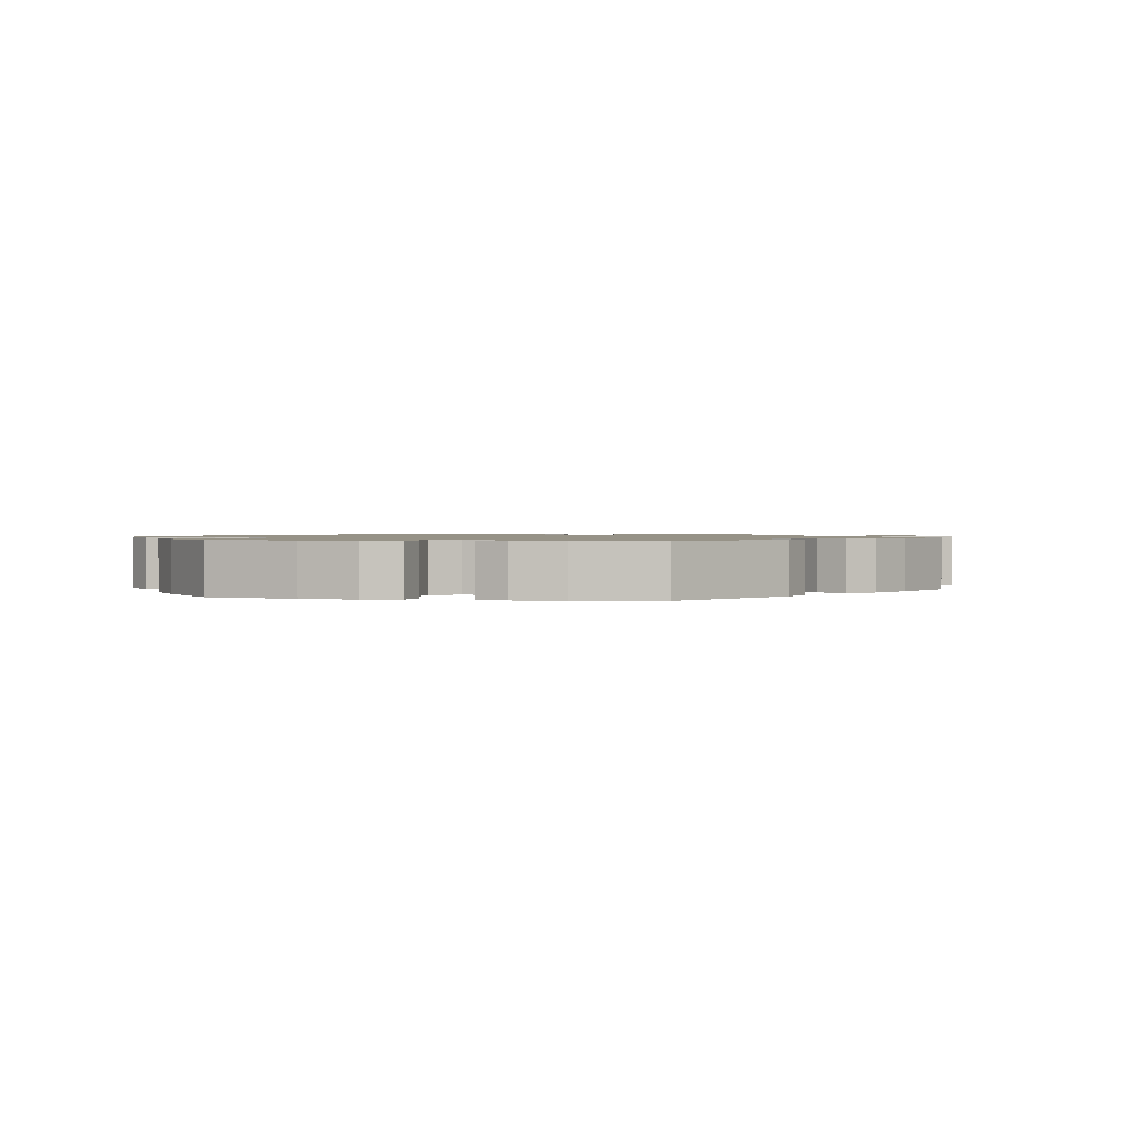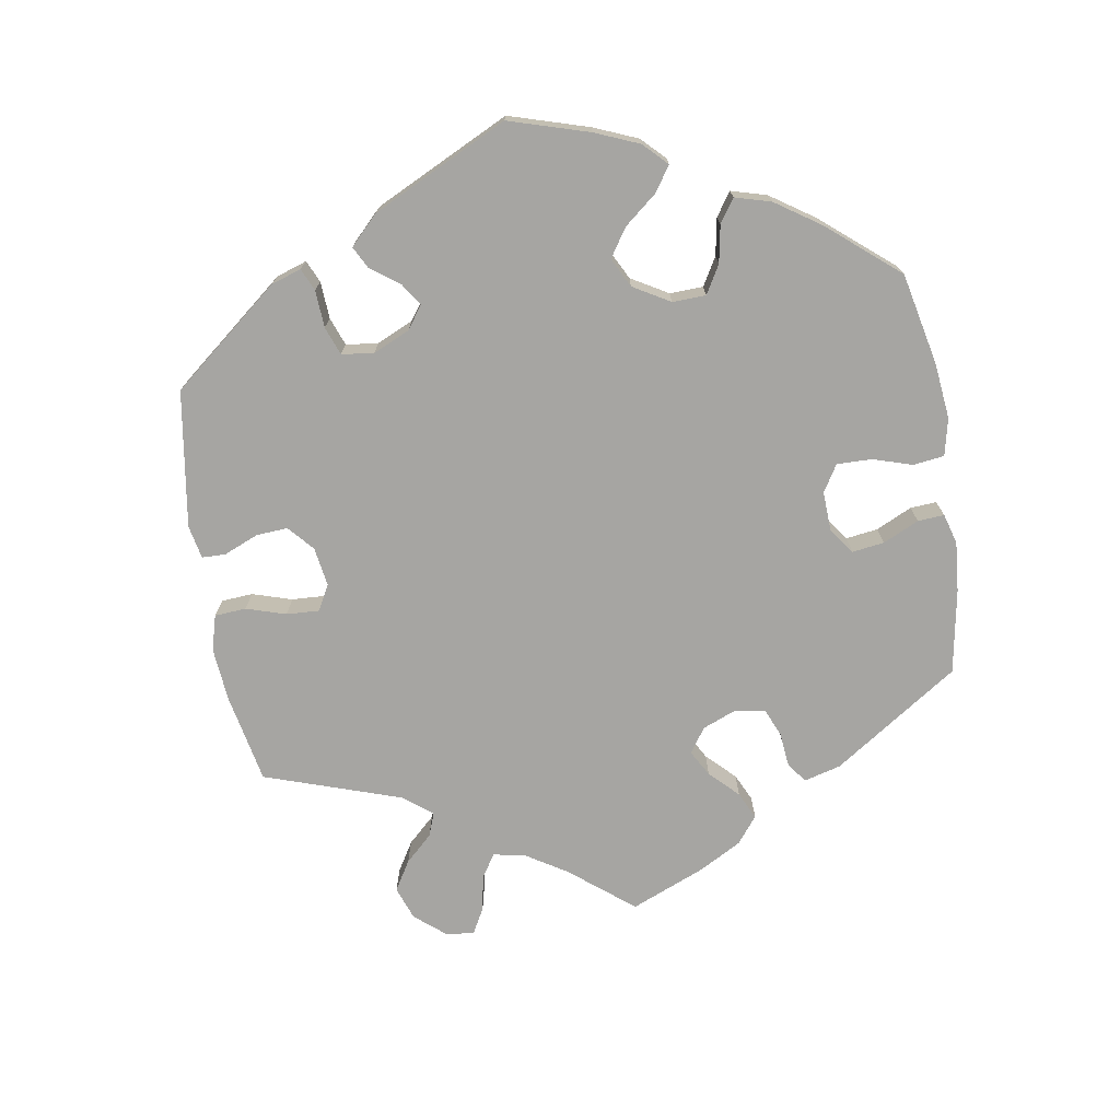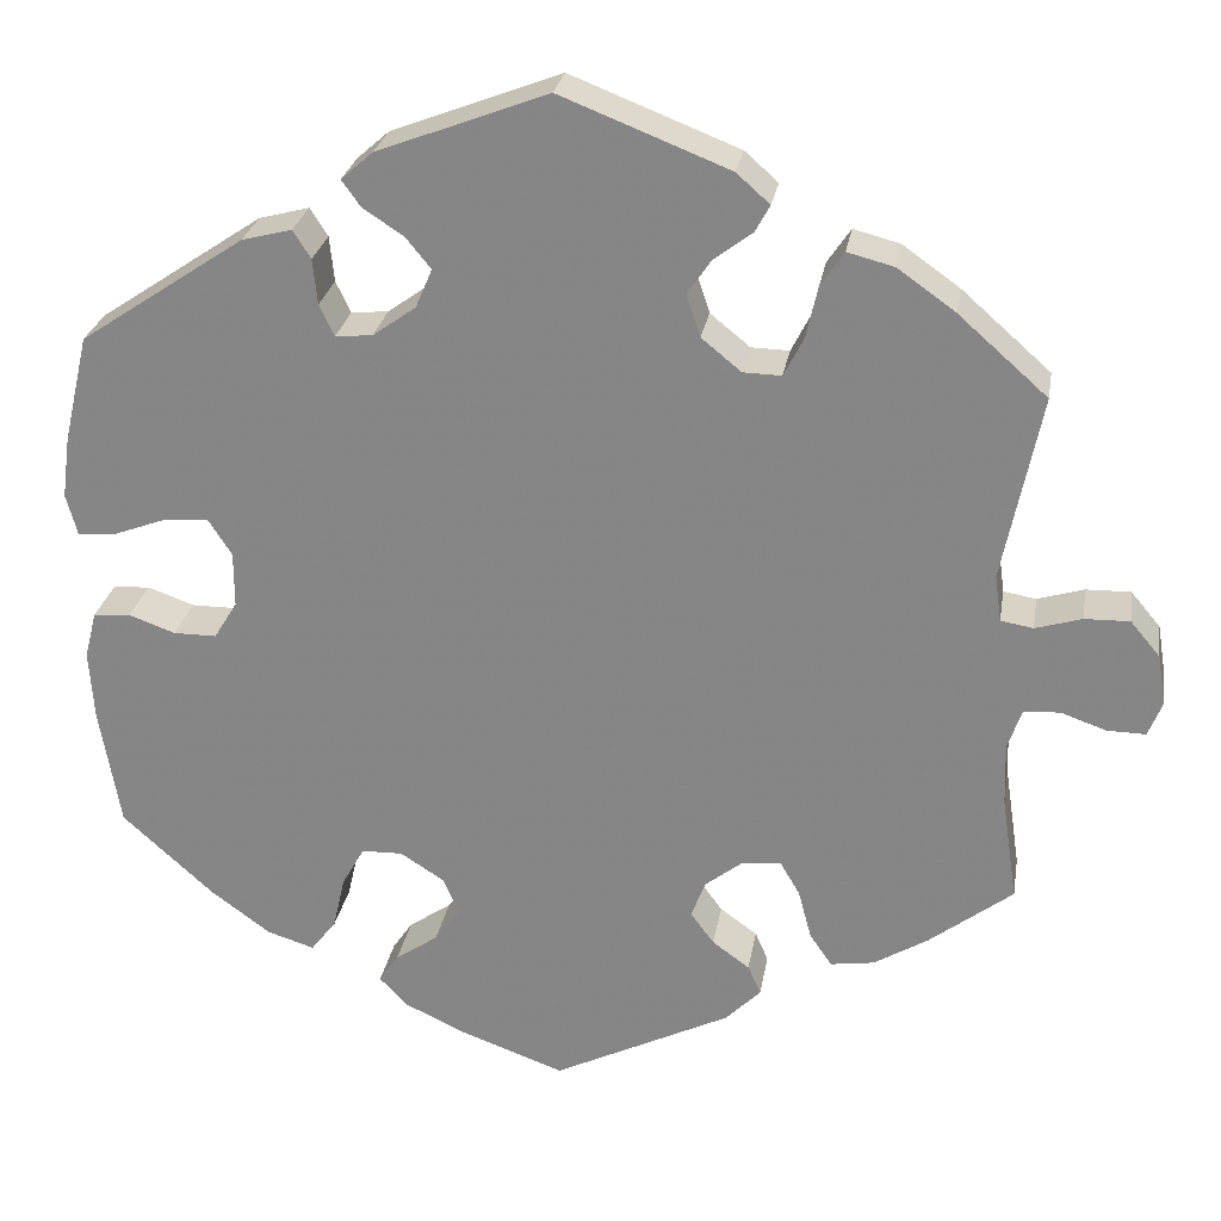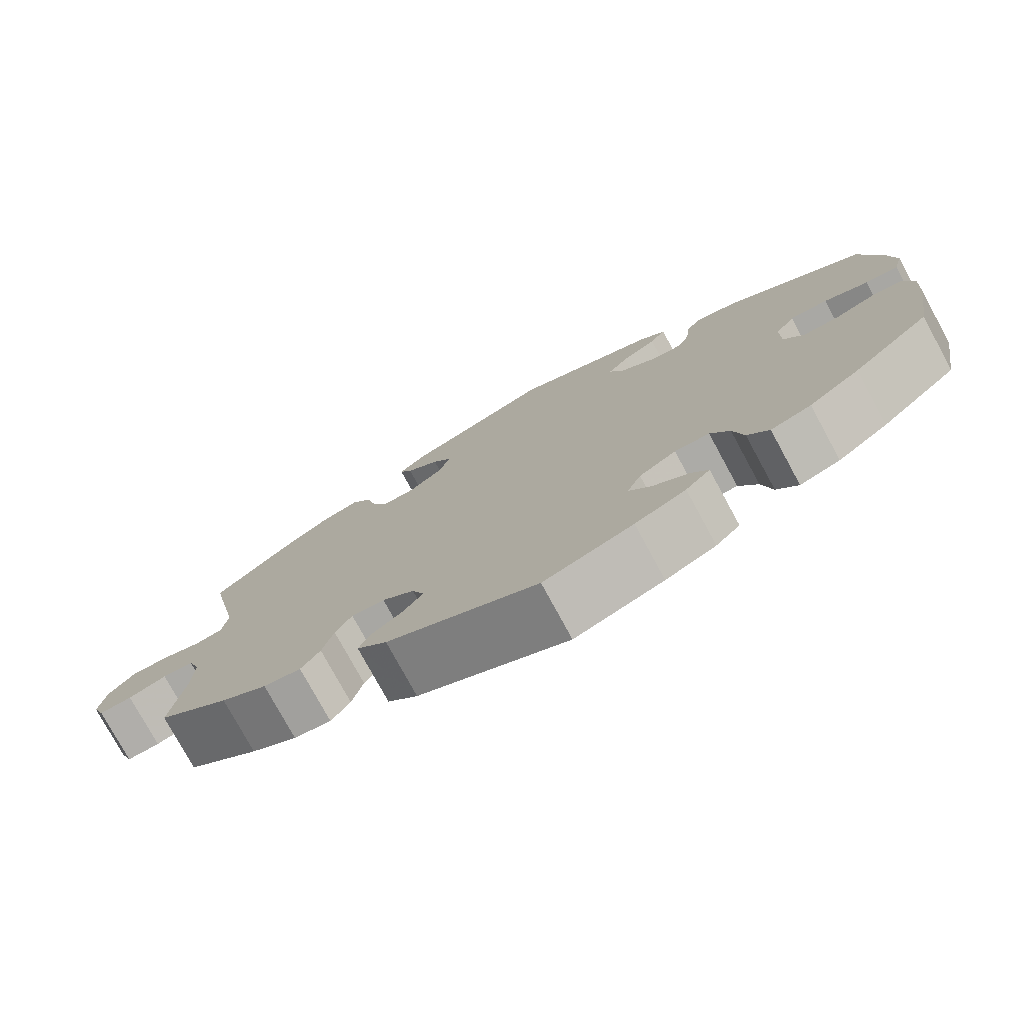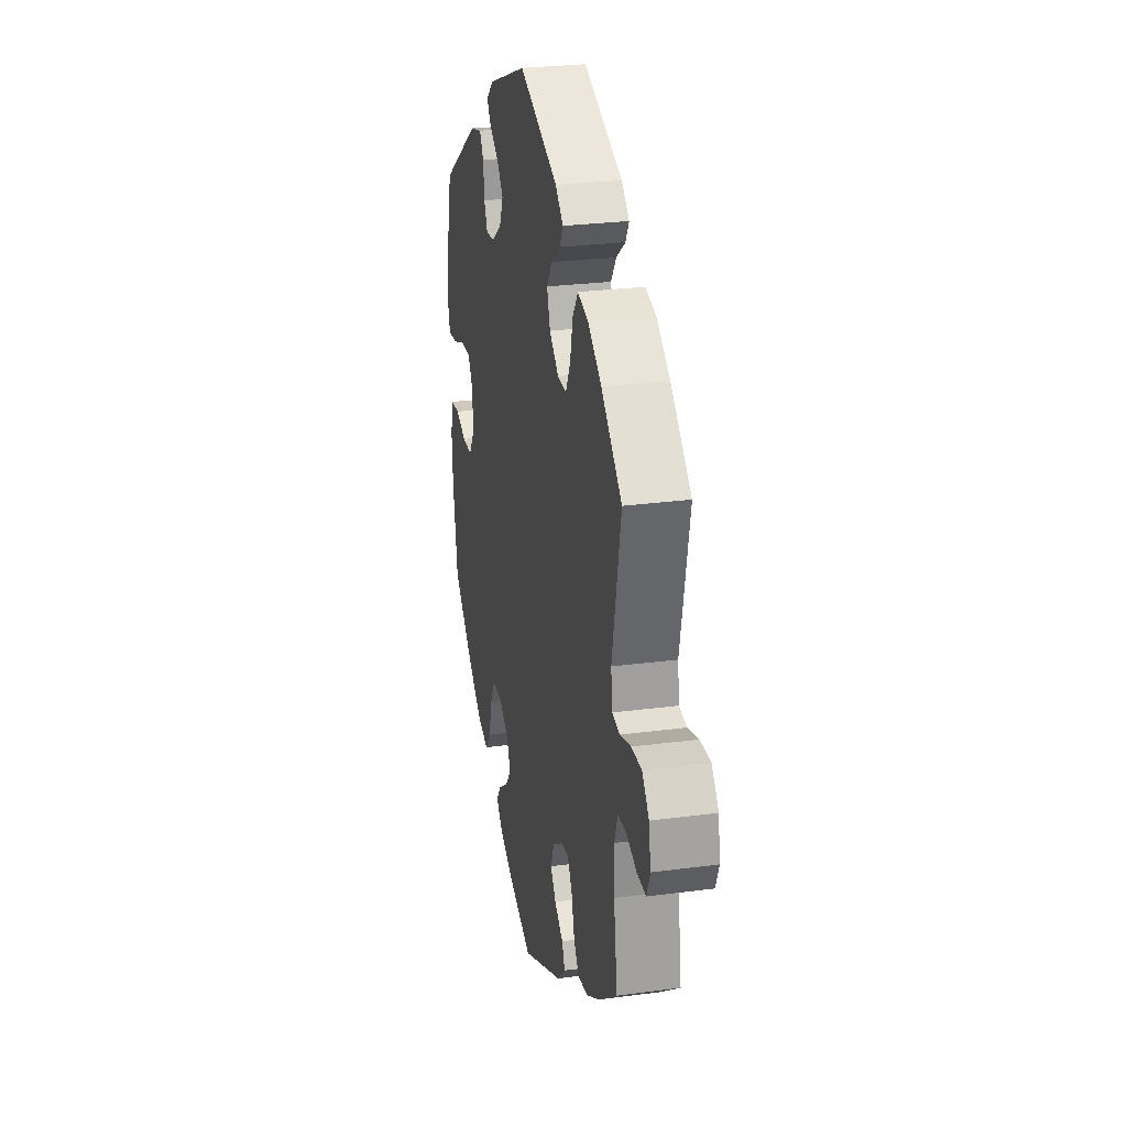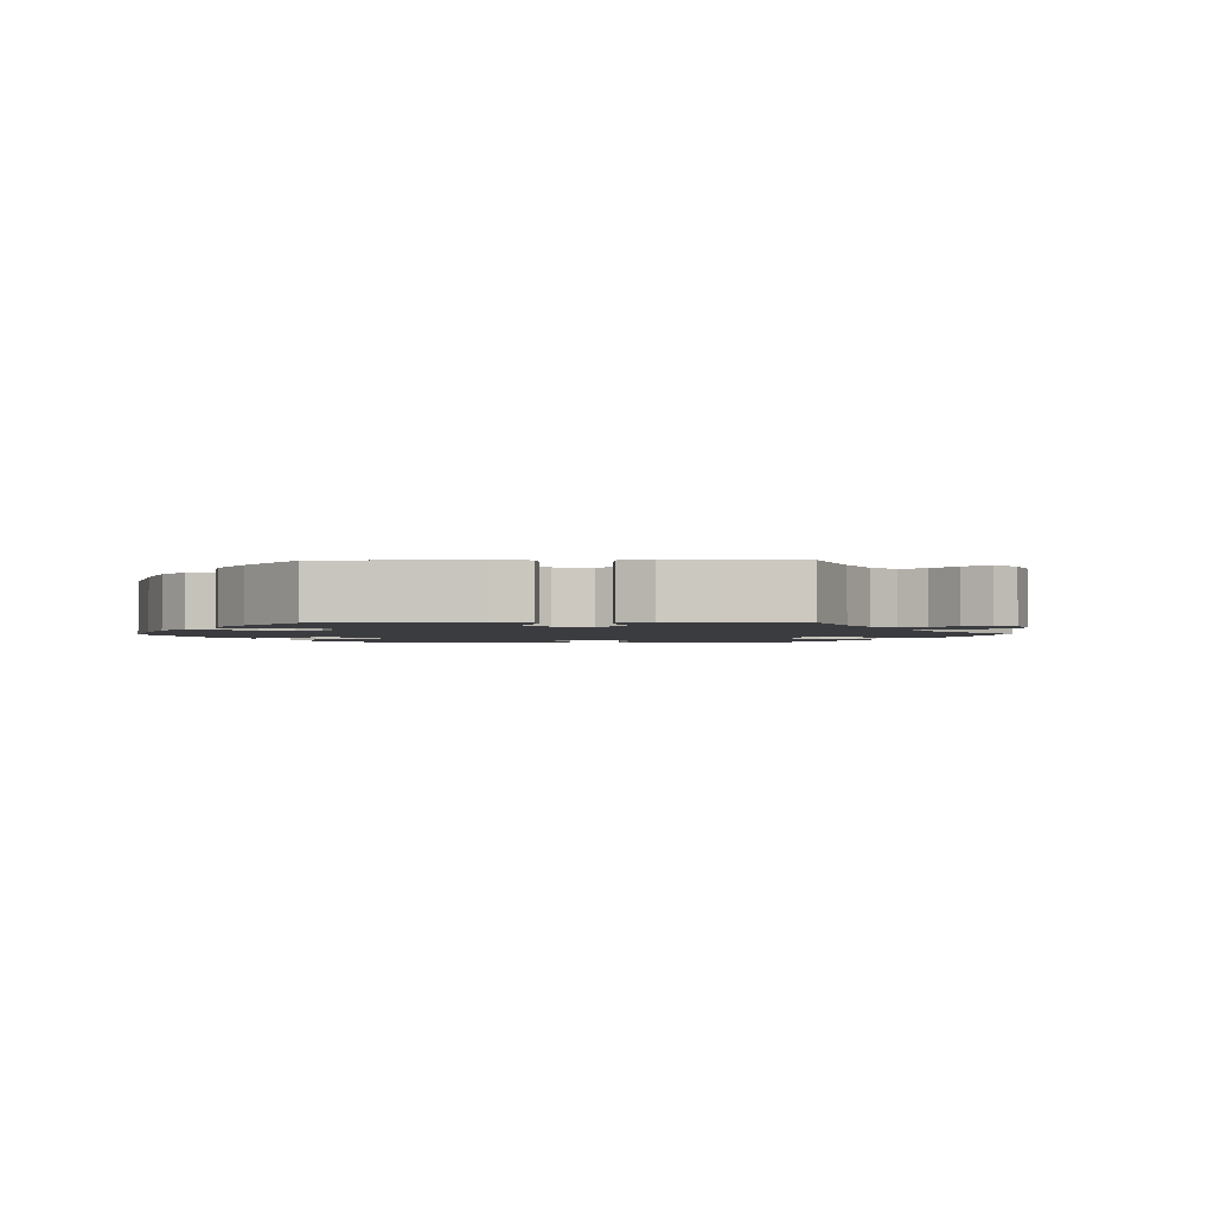
<metadata>
{"format":"obj","ext":"obj","renderer":"f3d","projection":"perspective","resolution":1024,"background":"white","views":[{"elev":1.1,"azim":162.0,"up":"+Y"},{"elev":-73.6,"azim":69.2,"up":"+Y"},{"elev":26.4,"azim":-170.6,"up":"+Z"},{"elev":-77.1,"azim":28.5,"up":"+Z"},{"elev":26.9,"azim":-101.7,"up":"+Z"},{"elev":-2.1,"azim":-148.8,"up":"+Y"}]}
</metadata>
<code>
v 0.182 0.07 0.508
v 0.216 0.07 0.478
v 0.196 0.07 0.45
v 0.152 0.07 0.421
v 0.125 0.07 0.388
v 0.143 0.07 0.346
v 0.189 0.07 0.313
v 0.229 0.07 0.309
v 0.245 0.07 0.343
v 0.25 0.07 0.392
v 0.269 0.07 0.422
v 0.323 0.07 0.408
v 0.5 0.07 0.289
v 0.527 0.07 0.174
v 0.536 0.07 0.107
v 0.524 0.07 0.063
v 0.482 0.07 0.066
v 0.426 0.07 0.087
v 0.378 0.07 0.09
v 0.353 0.07 0.051
v 0.353 0.07 -0.009
v 0.378 0.07 -0.049
v 0.424 0.07 -0.049
v 0.474 0.07 -0.031
v 0.514 0.07 -0.034
v 0.527 0.07 -0.085
v 0.522 0.07 -0.16
v 0.5 0.07 -0.289
v 0.402 0.07 -0.378
v 0.338 0.07 -0.425
v 0.287 0.07 -0.441
v 0.26 0.07 -0.406
v 0.247 0.07 -0.349
v 0.223 0.07 -0.306
v 0.179 0.07 -0.305
v 0.132 0.07 -0.335
v 0.114 0.07 -0.376
v 0.142 0.07 -0.412
v 0.188 0.07 -0.444
v 0.209 0.07 -0.475
v 0.178 0.07 -0.507
v 0.114 0.07 -0.537
v 0.001 0.07 -0.578
v -0.19 0.07 -0.484
v -0.228 0.07 -0.446
v -0.214 0.07 -0.414
v -0.174 0.07 -0.385
v -0.149 0.07 -0.351
v -0.164 0.07 -0.311
v -0.205 0.07 -0.279
v -0.247 0.07 -0.276
v -0.268 0.07 -0.312
v -0.282 0.07 -0.365
v -0.306 0.07 -0.4
v -0.353 0.07 -0.393
v -0.411 0.07 -0.358
v -0.501 0.07 -0.289
v -0.484 0.07 -0.176
v -0.482 0.07 -0.109
v -0.497 0.07 -0.065
v -0.536 0.07 -0.063
v -0.584 0.07 -0.08
v -0.626 0.07 -0.081
v -0.641 0.07 -0.043
v -0.632 0.07 0.011
v -0.6 0.07 0.049
v -0.552 0.07 0.048
v -0.502 0.07 0.033
v -0.467 0.07 0.039
v -0.46 0.07 0.089
v -0.501 0.07 0.289
v -0.405 0.07 0.374
v -0.343 0.07 0.418
v -0.293 0.07 0.431
v -0.268 0.07 0.394
v -0.255 0.07 0.337
v -0.234 0.07 0.296
v -0.193 0.07 0.297
v -0.15 0.07 0.332
v -0.135 0.07 0.377
v -0.16 0.07 0.414
v -0.202 0.07 0.446
v -0.218 0.07 0.475
v -0.182 0.07 0.507
v -0.001 0.07 0.578
v 0.182 0 0.508
v 0.216 0 0.478
v 0.196 0 0.45
v 0.152 0 0.421
v 0.125 0 0.388
v 0.143 0 0.346
v 0.189 0 0.313
v 0.229 0 0.309
v 0.245 0 0.343
v 0.25 0 0.392
v 0.269 0 0.422
v 0.323 0 0.408
v 0.5 0 0.289
v 0.527 0 0.174
v 0.536 0 0.107
v 0.524 0 0.063
v 0.482 0 0.066
v 0.426 0 0.087
v 0.378 0 0.09
v 0.353 0 0.051
v 0.353 0 -0.009
v 0.378 0 -0.049
v 0.424 0 -0.049
v 0.474 0 -0.031
v 0.514 0 -0.034
v 0.527 0 -0.085
v 0.522 0 -0.16
v 0.5 0 -0.289
v 0.402 0 -0.378
v 0.338 0 -0.425
v 0.287 0 -0.441
v 0.26 0 -0.406
v 0.247 0 -0.349
v 0.223 0 -0.306
v 0.179 0 -0.305
v 0.132 0 -0.335
v 0.114 0 -0.376
v 0.142 0 -0.412
v 0.188 0 -0.444
v 0.209 0 -0.475
v 0.178 0 -0.507
v 0.114 0 -0.537
v 0.001 0 -0.578
v -0.19 0 -0.484
v -0.228 0 -0.446
v -0.214 0 -0.414
v -0.174 0 -0.385
v -0.149 0 -0.351
v -0.164 0 -0.311
v -0.205 0 -0.279
v -0.247 0 -0.276
v -0.268 0 -0.312
v -0.282 0 -0.365
v -0.306 0 -0.4
v -0.353 0 -0.393
v -0.411 0 -0.358
v -0.501 0 -0.289
v -0.484 0 -0.176
v -0.482 0 -0.109
v -0.497 0 -0.065
v -0.536 0 -0.063
v -0.584 0 -0.08
v -0.626 0 -0.081
v -0.641 0 -0.043
v -0.632 0 0.011
v -0.6 0 0.049
v -0.552 0 0.048
v -0.502 0 0.033
v -0.467 0 0.039
v -0.46 0 0.089
v -0.501 0 0.289
v -0.405 0 0.374
v -0.343 0 0.418
v -0.293 0 0.431
v -0.268 0 0.394
v -0.255 0 0.337
v -0.234 0 0.296
v -0.193 0 0.297
v -0.15 0 0.332
v -0.135 0 0.377
v -0.16 0 0.414
v -0.202 0 0.446
v -0.218 0 0.475
v -0.182 0 0.507
v -0.001 0 0.578
f 81 82 83 84
f 80 81 84 85
f 79 80 85 1
f 73 74 75 76
f 73 76 77
f 70 71 72 73
f 69 70 73 77
f 65 66 67 68
f 63 64 65 68
f 61 62 63 68
f 60 61 68 69
f 59 60 69 77
f 55 56 57 58
f 52 53 54 55
f 51 52 55 58
f 50 51 58 59
f 44 45 46 47
f 44 47 48
f 43 44 48
f 42 43 48 49
f 38 39 40 41
f 37 38 41 42
f 30 31 32 33
f 30 33 34
f 29 30 34
f 28 29 34
f 27 28 34 35
f 23 24 25 26
f 22 23 26 27
f 15 16 17 18
f 15 18 19
f 14 15 19
f 13 14 19
f 12 13 19 20
f 9 10 11 12
f 8 9 12 20
f 1 2 3 4
f 78 79 1 4
f 50 59 77 78
f 49 50 78
f 37 42 49 78
f 36 37 78
f 35 36 78
f 22 27 35 78
f 21 22 78
f 7 8 20 21
f 6 7 21 78
f 5 6 78
f 4 5 78
f 169 168 167 166
f 170 169 166 165
f 86 170 165 164
f 161 160 159 158
f 162 161 158
f 158 157 156 155
f 162 158 155 154
f 153 152 151 150
f 153 150 149 148
f 153 148 147 146
f 154 153 146 145
f 162 154 145 144
f 143 142 141 140
f 140 139 138 137
f 143 140 137 136
f 144 143 136 135
f 132 131 130 129
f 133 132 129
f 133 129 128
f 134 133 128 127
f 126 125 124 123
f 127 126 123 122
f 118 117 116 115
f 119 118 115
f 119 115 114
f 119 114 113
f 120 119 113 112
f 111 110 109 108
f 112 111 108 107
f 103 102 101 100
f 104 103 100
f 104 100 99
f 104 99 98
f 105 104 98 97
f 97 96 95 94
f 105 97 94 93
f 89 88 87 86
f 89 86 164 163
f 163 162 144 135
f 163 135 134
f 163 134 127 122
f 163 122 121
f 163 121 120
f 163 120 112 107
f 163 107 106
f 106 105 93 92
f 163 106 92 91
f 163 91 90
f 163 90 89
f 1 86 87 2
f 2 87 88 3
f 3 88 89 4
f 4 89 90 5
f 5 90 91 6
f 6 91 92 7
f 7 92 93 8
f 8 93 94 9
f 9 94 95 10
f 10 95 96 11
f 11 96 97 12
f 12 97 98 13
f 13 98 99 14
f 14 99 100 15
f 15 100 101 16
f 16 101 102 17
f 17 102 103 18
f 18 103 104 19
f 19 104 105 20
f 20 105 106 21
f 21 106 107 22
f 22 107 108 23
f 23 108 109 24
f 24 109 110 25
f 25 110 111 26
f 26 111 112 27
f 27 112 113 28
f 28 113 114 29
f 29 114 115 30
f 30 115 116 31
f 31 116 117 32
f 32 117 118 33
f 33 118 119 34
f 34 119 120 35
f 35 120 121 36
f 36 121 122 37
f 37 122 123 38
f 38 123 124 39
f 39 124 125 40
f 40 125 126 41
f 41 126 127 42
f 42 127 128 43
f 43 128 129 44
f 44 129 130 45
f 45 130 131 46
f 46 131 132 47
f 47 132 133 48
f 48 133 134 49
f 49 134 135 50
f 50 135 136 51
f 51 136 137 52
f 52 137 138 53
f 53 138 139 54
f 54 139 140 55
f 55 140 141 56
f 56 141 142 57
f 57 142 143 58
f 58 143 144 59
f 59 144 145 60
f 60 145 146 61
f 61 146 147 62
f 62 147 148 63
f 63 148 149 64
f 64 149 150 65
f 65 150 151 66
f 66 151 152 67
f 67 152 153 68
f 68 153 154 69
f 69 154 155 70
f 70 155 156 71
f 71 156 157 72
f 72 157 158 73
f 73 158 159 74
f 74 159 160 75
f 75 160 161 76
f 76 161 162 77
f 77 162 163 78
f 78 163 164 79
f 79 164 165 80
f 80 165 166 81
f 81 166 167 82
f 82 167 168 83
f 83 168 169 84
f 84 169 170 85
f 85 170 86 1

</code>
